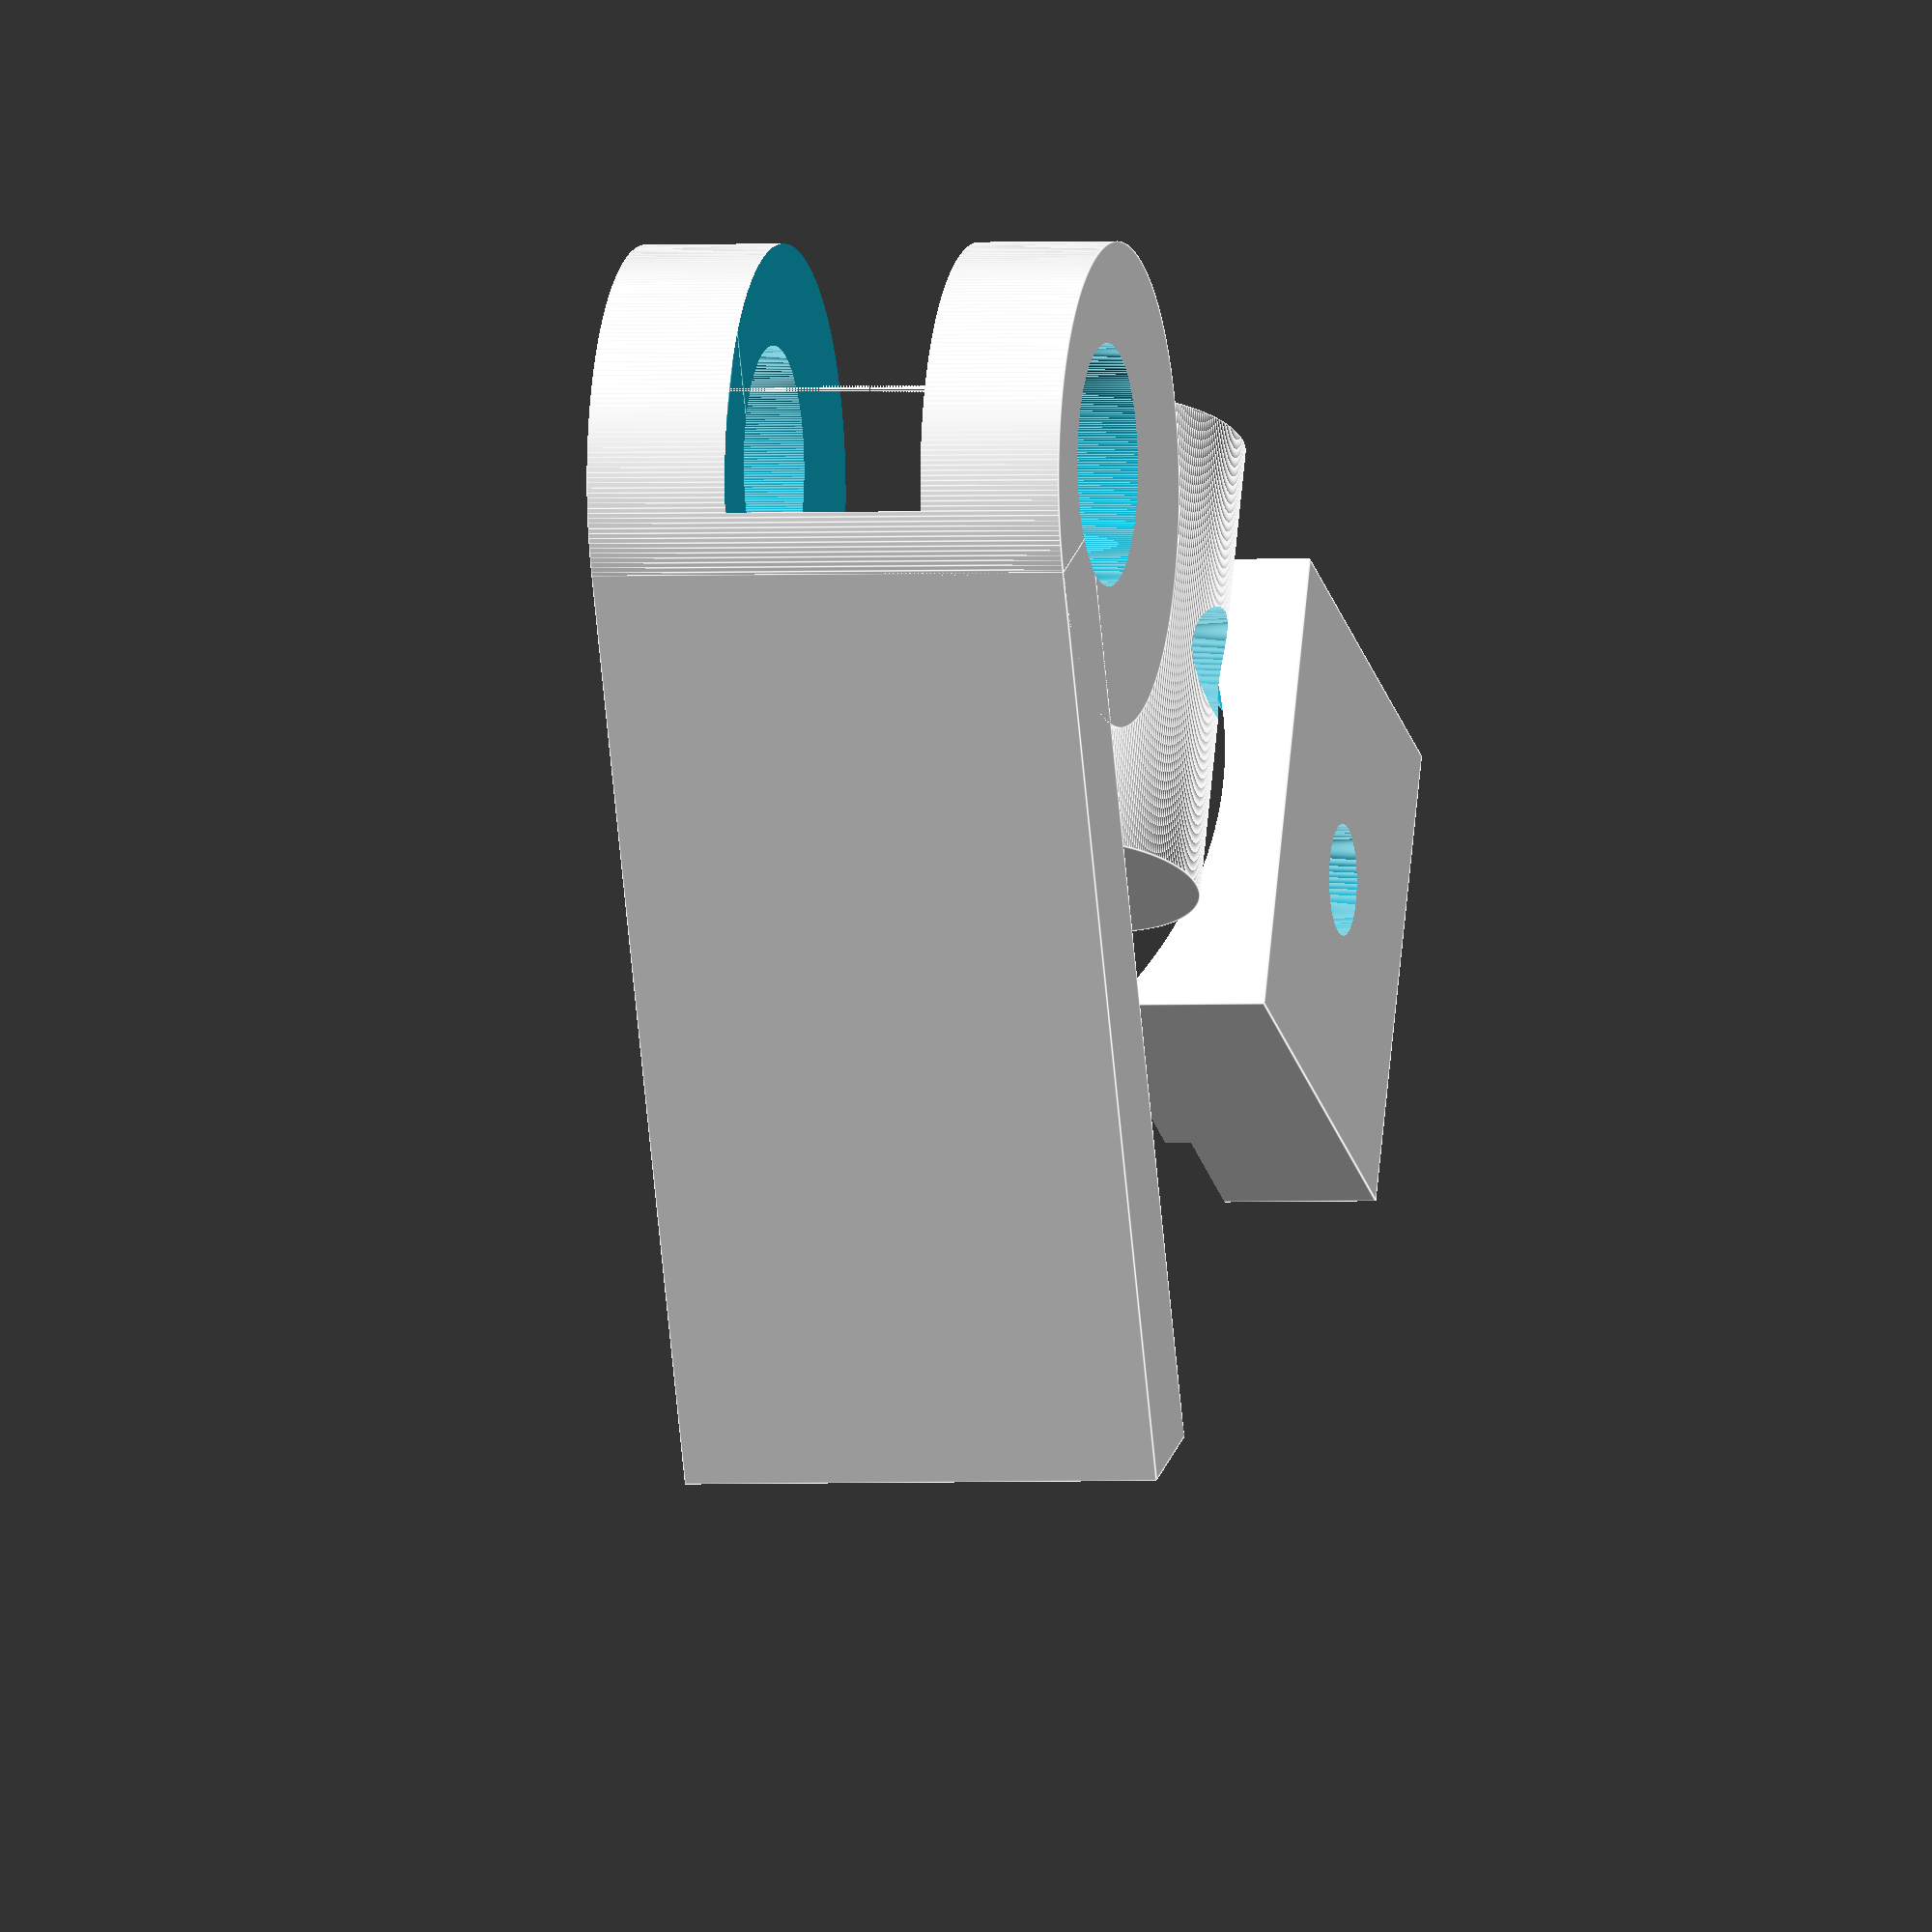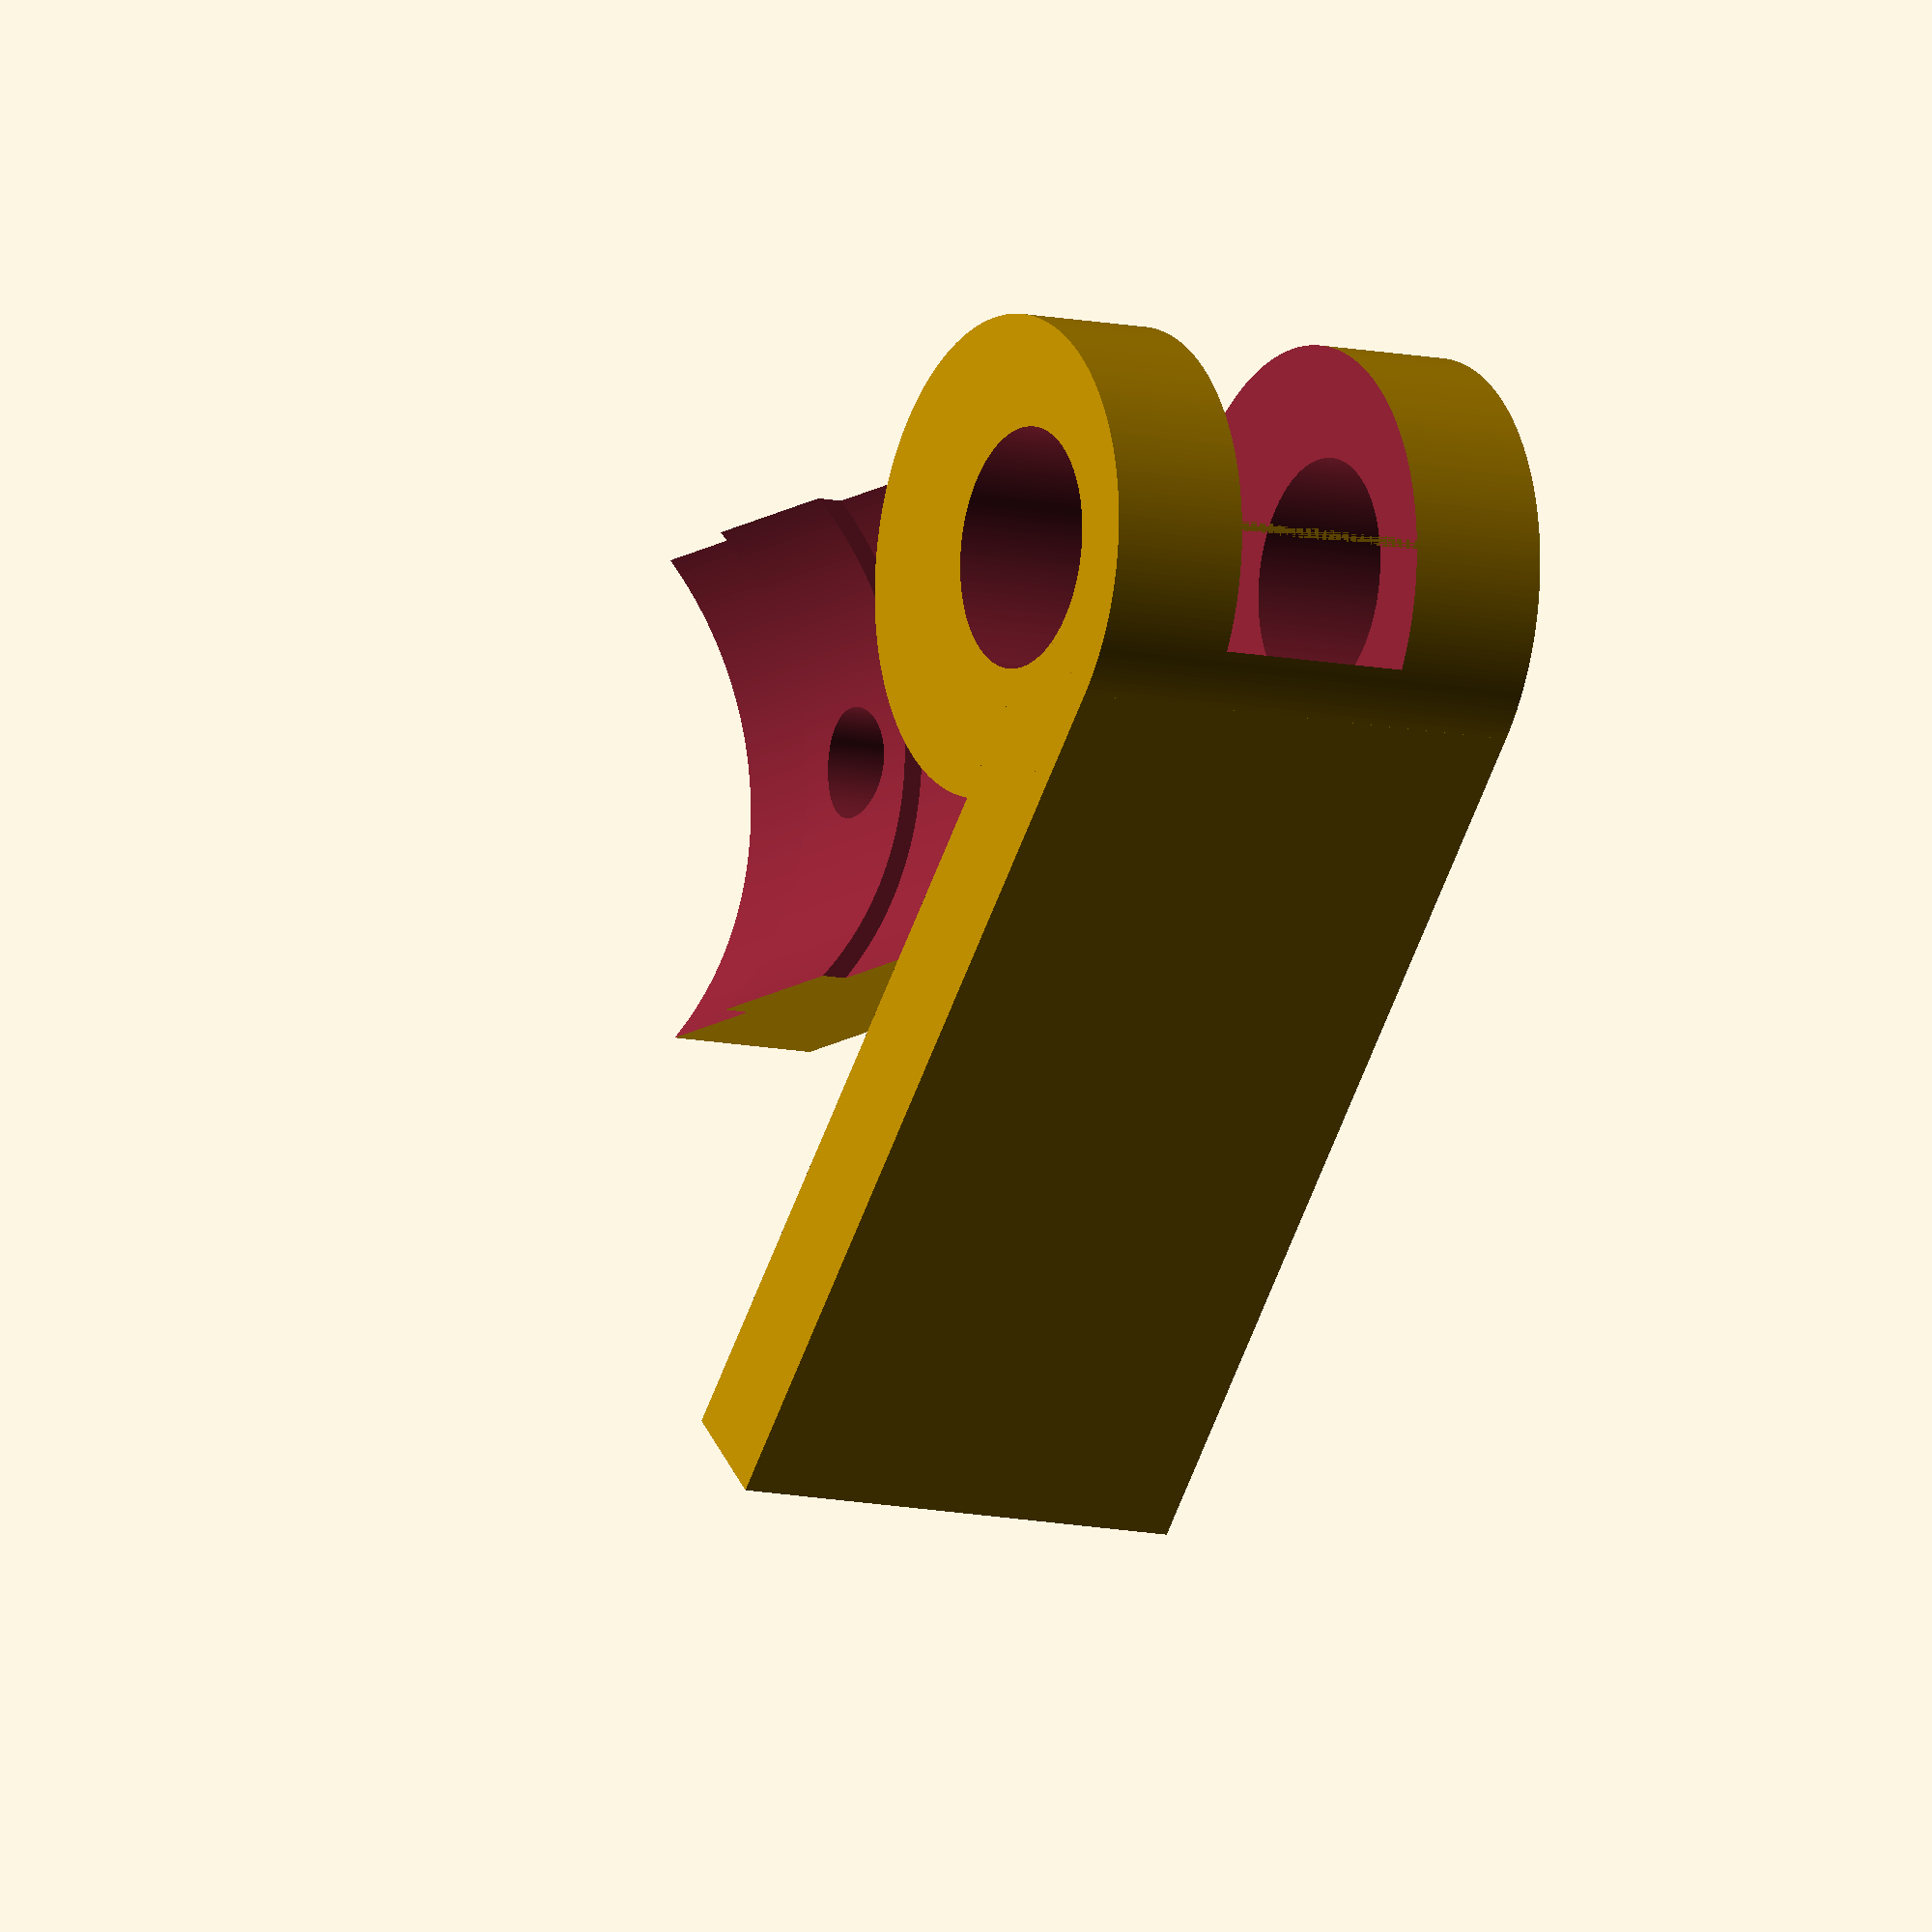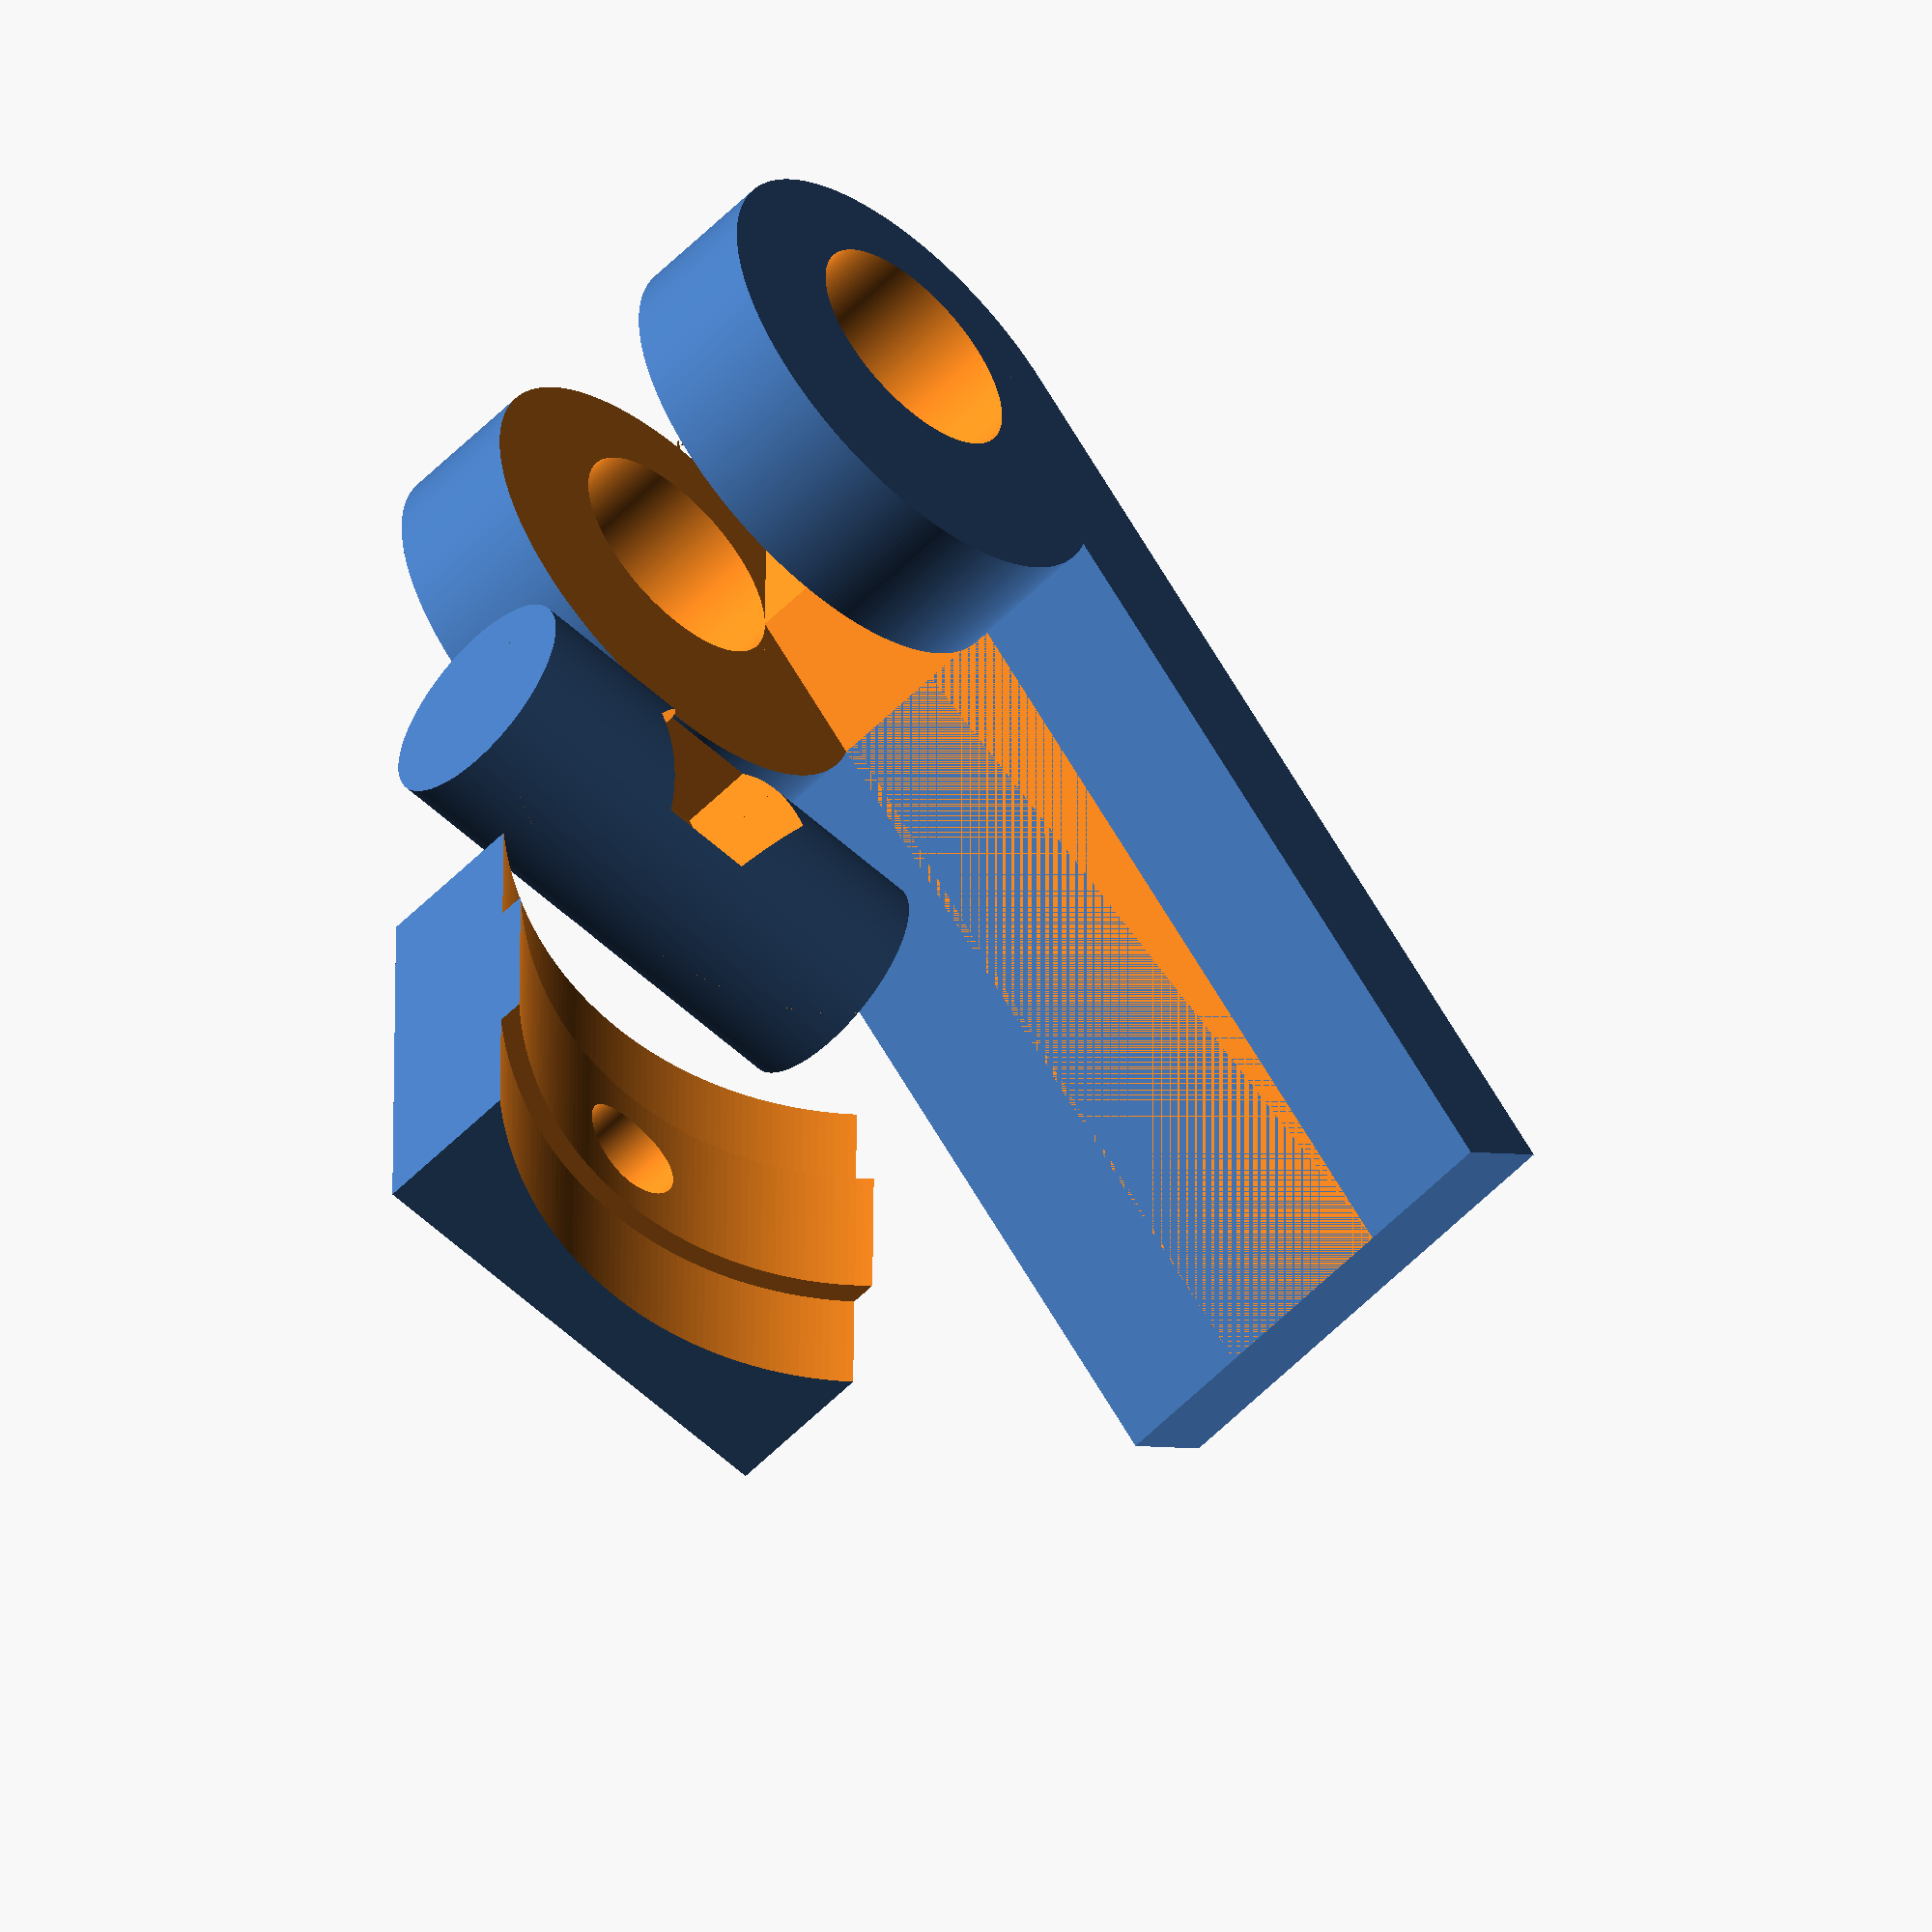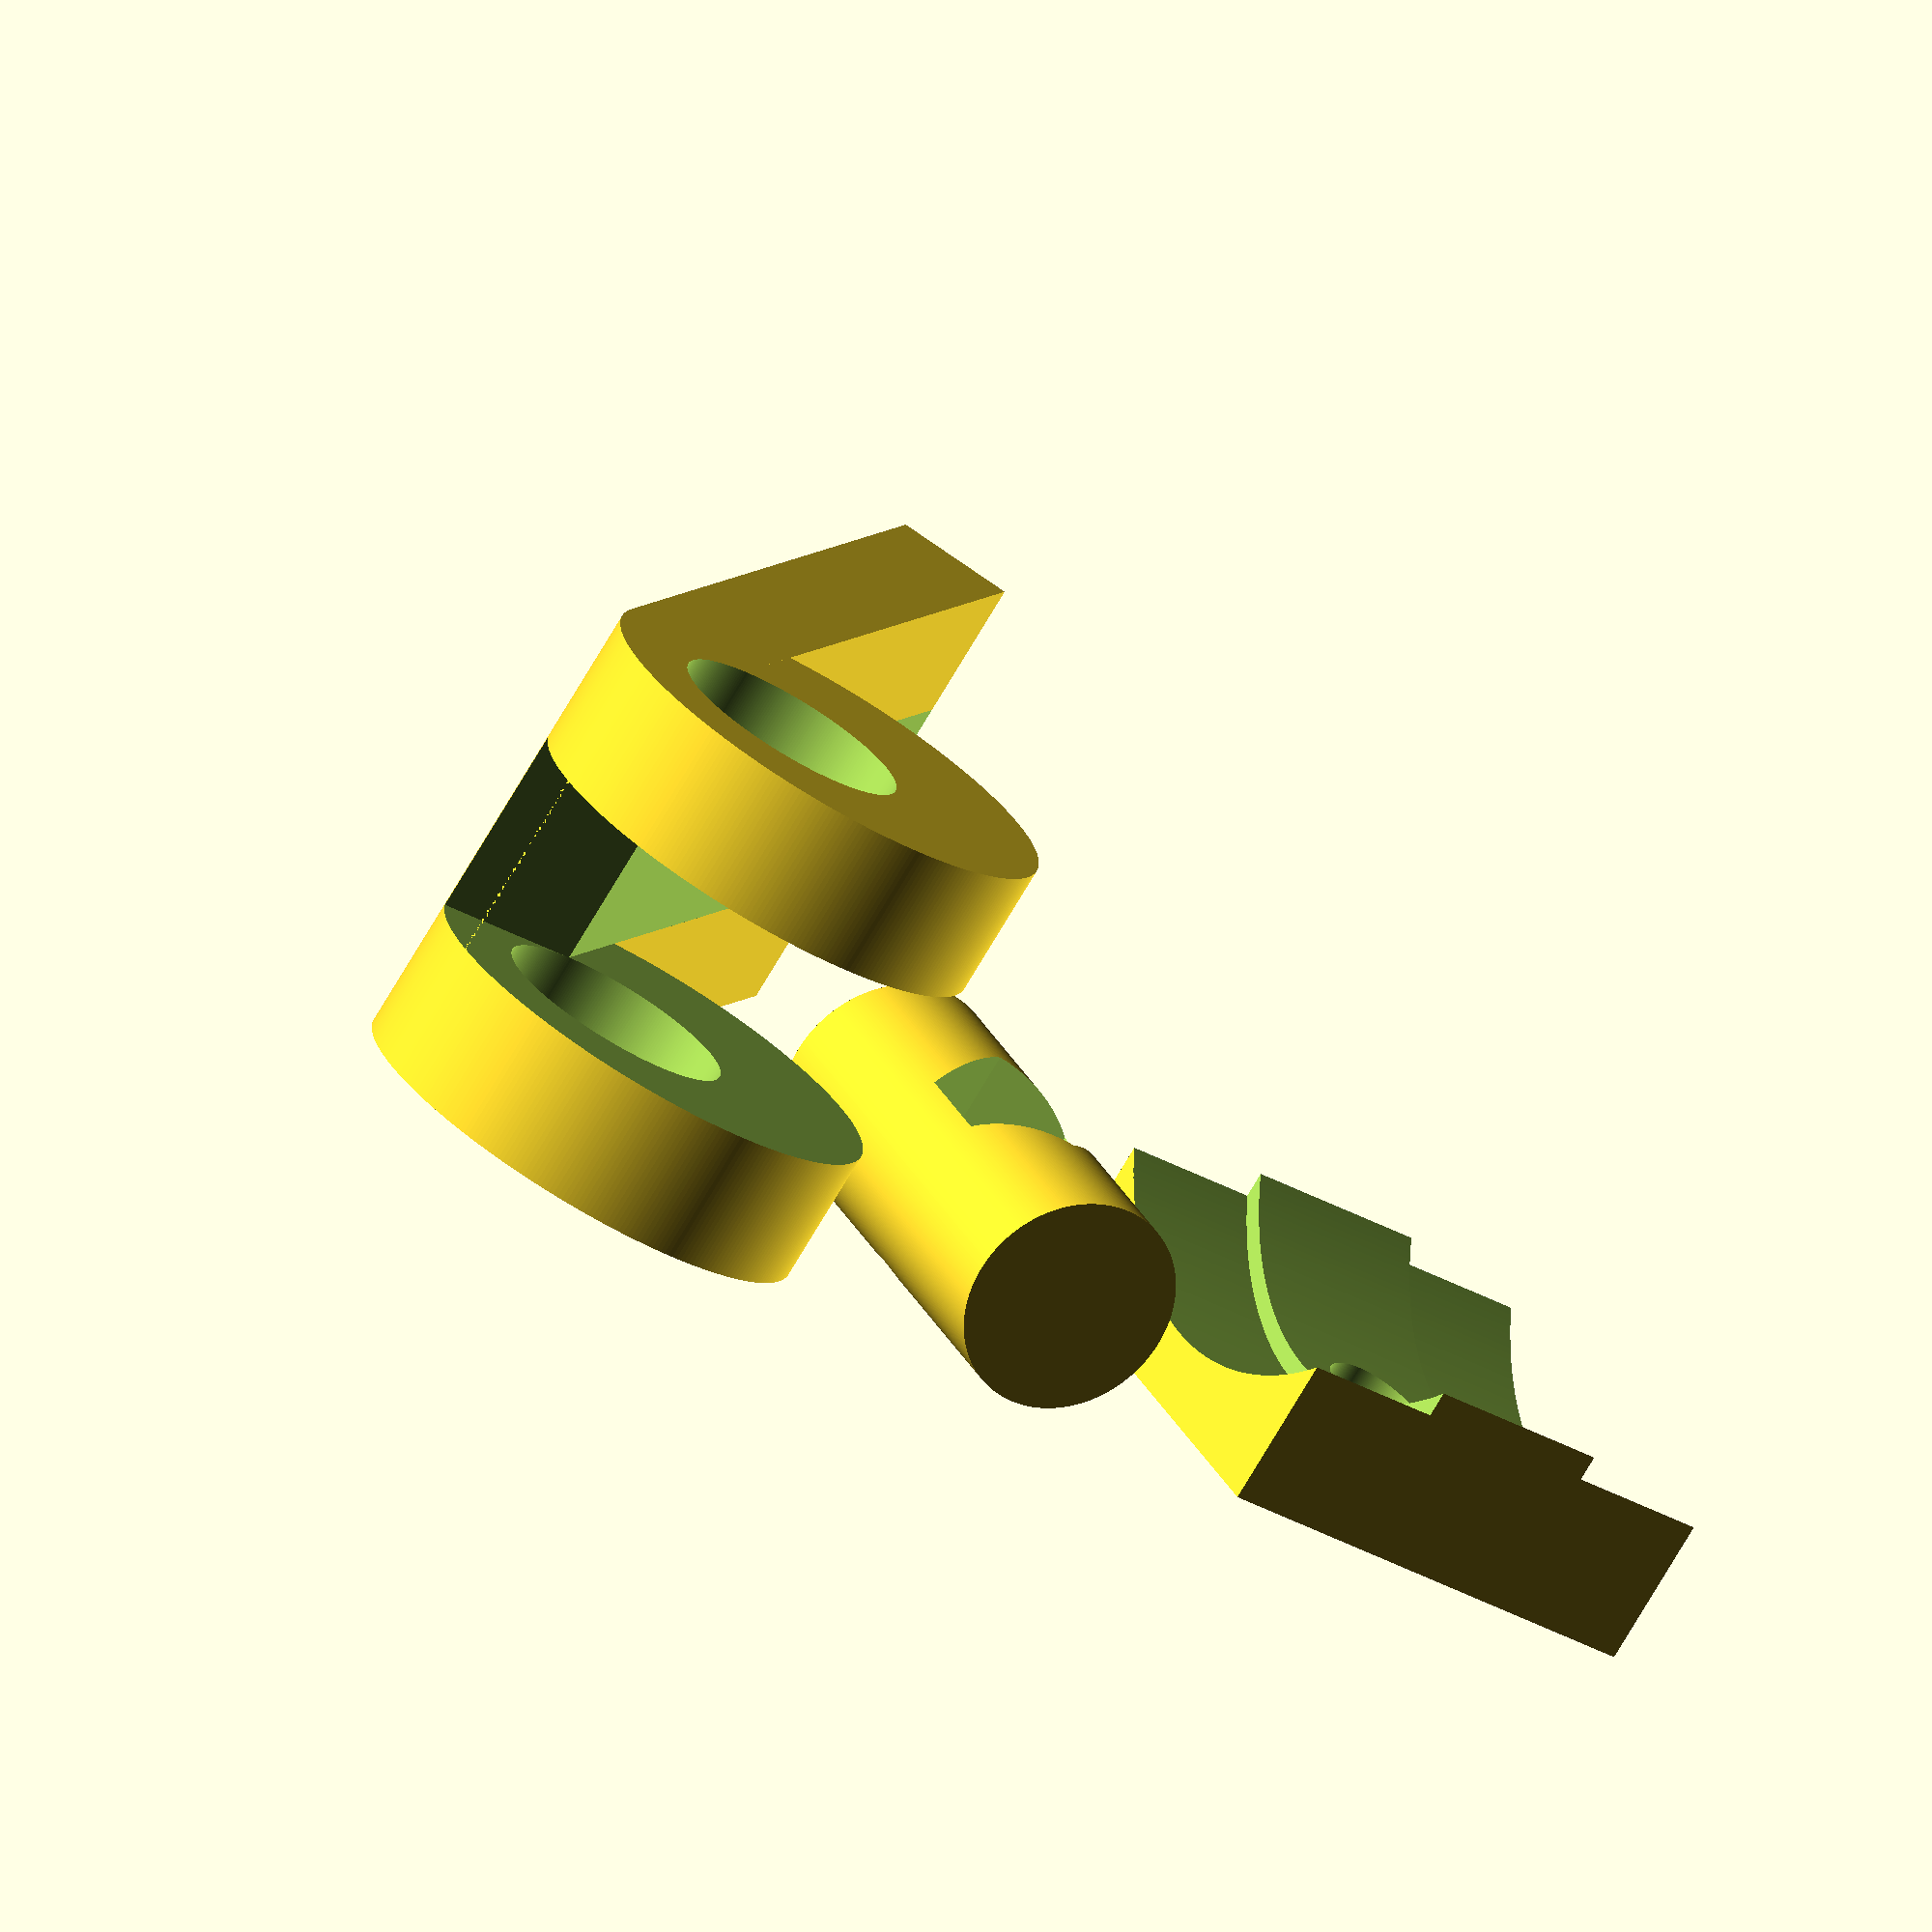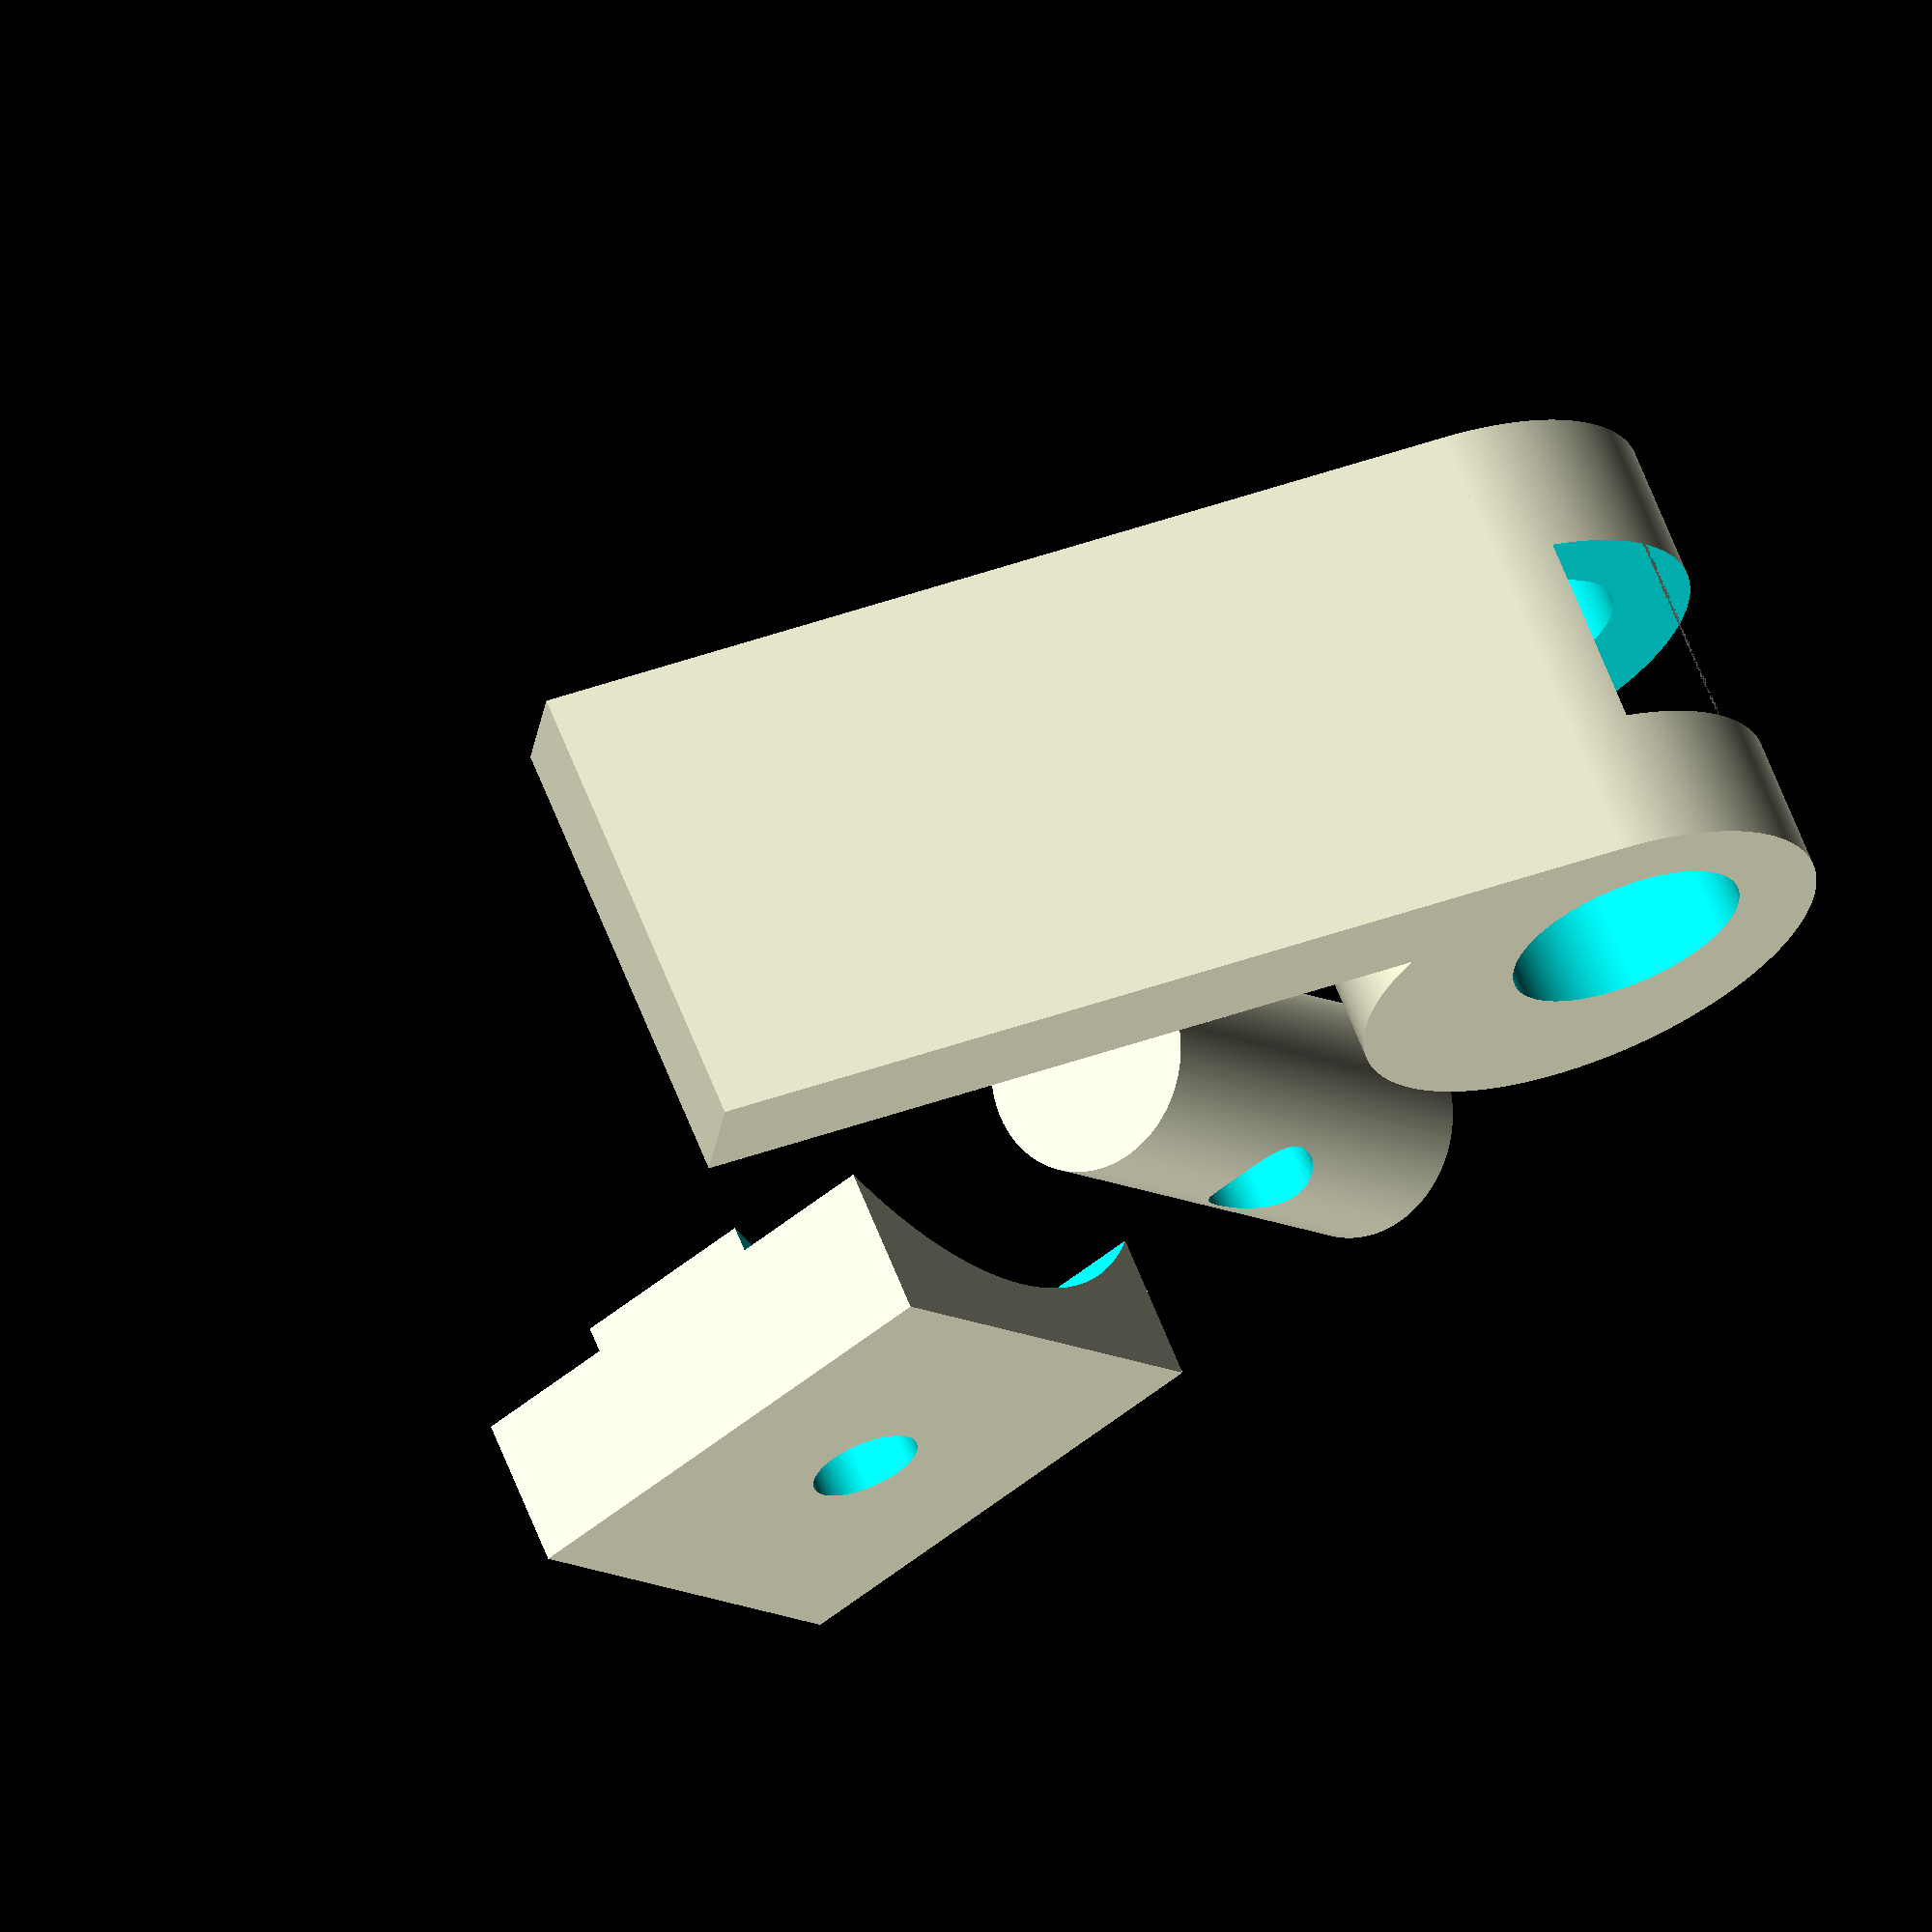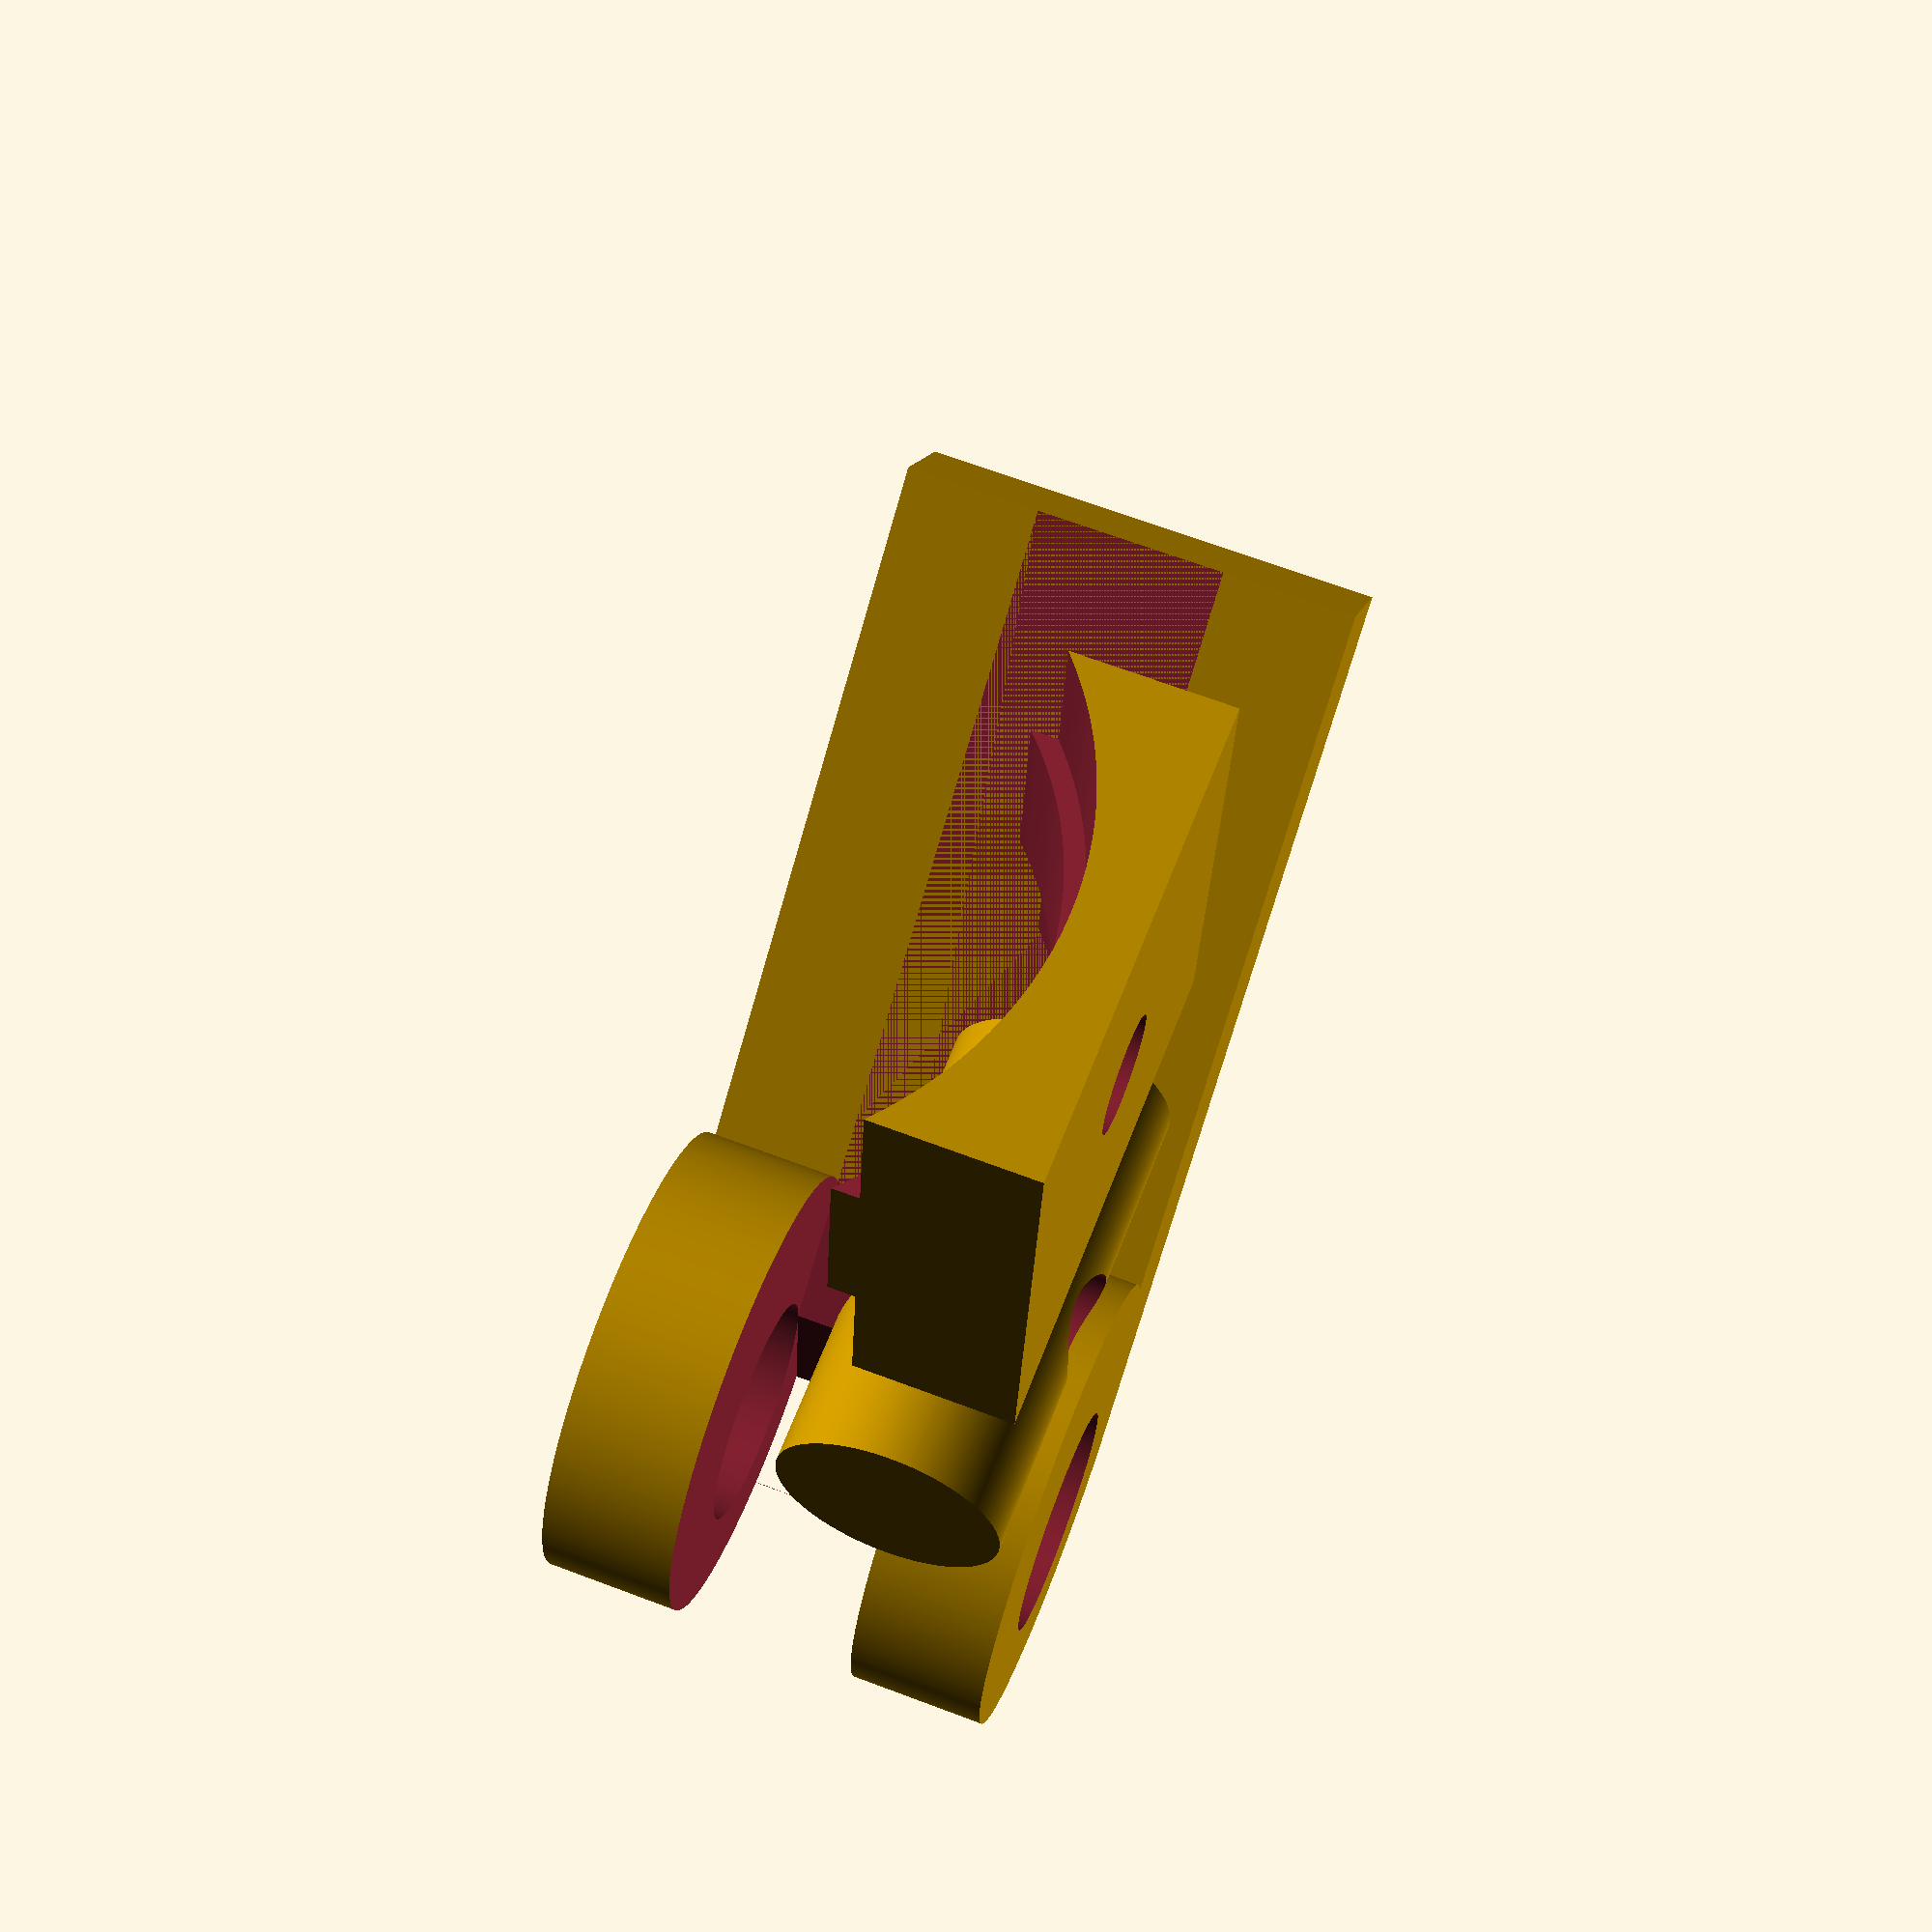
<openscad>
//--------------------
//parameters
//--------------------

D1 = 20; //large diameter
D2 = 10; //small diameter
S = 2;   //shift of the center of small diameter

A = 20; //height of the part
C = 5;  //thickness of the handle
L = 40; //length of the handle
G = 45; // angle in degrees between handle and x axis

A2 = 3;
D3 = 4; 
N = 8;  


tol = 0.3; //tolerance
rendering_quality = 300;

//--------------------
//modules for parts
//--------------------

//part#1
module create_part1() {
difference(){
    union(){
    cylinder(h = A, d = D1, $fn=rendering_quality);
    rotate([0,0,-G]) translate([D1/2-C,-L,0]) cube([C,L,A]); 
    }
    translate([S,0,-tol])cylinder(h = A+2*tol, d = D2, $fn=rendering_quality);
   rotate([0,0,-G]) translate([-D1,-L,(A-N-tol)/2]) cube([D1/2-C+D1,2*L,N+tol]);
    translate([-D1/2,-D2/2,(A-N-tol)/2])cube([D1,D1,N+tol]);
    
}
}
//part#2
module create_part2() {
translate([S,0,0])rotate([0,0,180])difference(){
 cylinder(  h=A, d=D2-2*tol,$fn=rendering_quality);  
    translate([0,0,A/2])rotate([90,0,0])cylinder(  h=A, d=D3+tol*2,center=true ,$fn=rendering_quality);
    translate([0,0,A/2])rotate([90,30,0]) linear_extrude(height = 12,  convexity = 10, $fn=rendering_quality) {
    polygon(points = [ [N/2*cos(0), N/2*sin(0)], [N/2*cos(60), N/2*sin(60)], [N/2*cos(120), N/2*sin(120)], [N/2*cos(180), N/2*sin(180)], [N/2*cos(240), N/2*sin(240)], [N/2*cos(300), N/2*sin(300)] ]);
    }
    
}
}
//part#3 
module create_part3() {
    difference(){
translate([-D1/2-A2,-D1/2,0])cube([D1/2,D1,A]); 
   translate([D2/2,0,(A/2+N/2)]) cylinder(h = A, d = D1+D2+2*tol, $fn=rendering_quality);
    translate([D2/2,0,-(A/2+N/2)]) cylinder(h = A, d = D1+D2+2*tol, $fn=rendering_quality);
    translate([D2/2,0,0]) cylinder(h = A, d = D1+D2-1, $fn=rendering_quality);
    translate([0,0,A/2]) rotate([90,0,90]) cylinder(h = D1+D2, d = D3+2*tol, $fn=rendering_quality,center = true);
}
}

//--------------------
//Start of the code
//create parts
//--------------------

create_part1();

translate([-D1,A/2,D2/2-tol])rotate([90,0,0]) 
create_part2();

translate([-D1*1.5,0,D1/2+A2]) rotate([0,-90,0])
create_part3();
</openscad>
<views>
elev=181.7 azim=157.7 roll=75.6 proj=o view=edges
elev=190.5 azim=179.0 roll=120.1 proj=o view=wireframe
elev=56.3 azim=270.6 roll=316.5 proj=o view=wireframe
elev=74.8 azim=154.1 roll=329.3 proj=o view=wireframe
elev=114.8 azim=36.9 roll=21.5 proj=o view=solid
elev=292.8 azim=83.5 roll=110.7 proj=p view=solid
</views>
